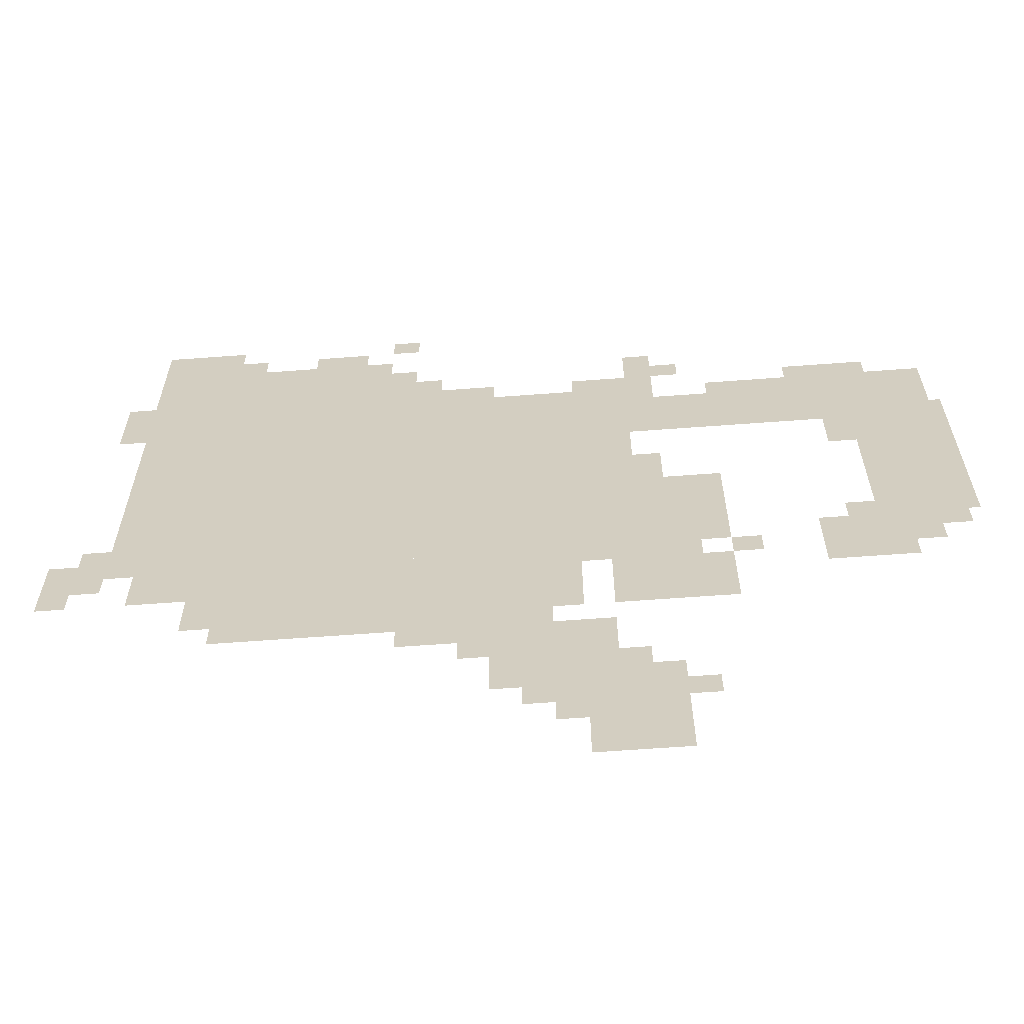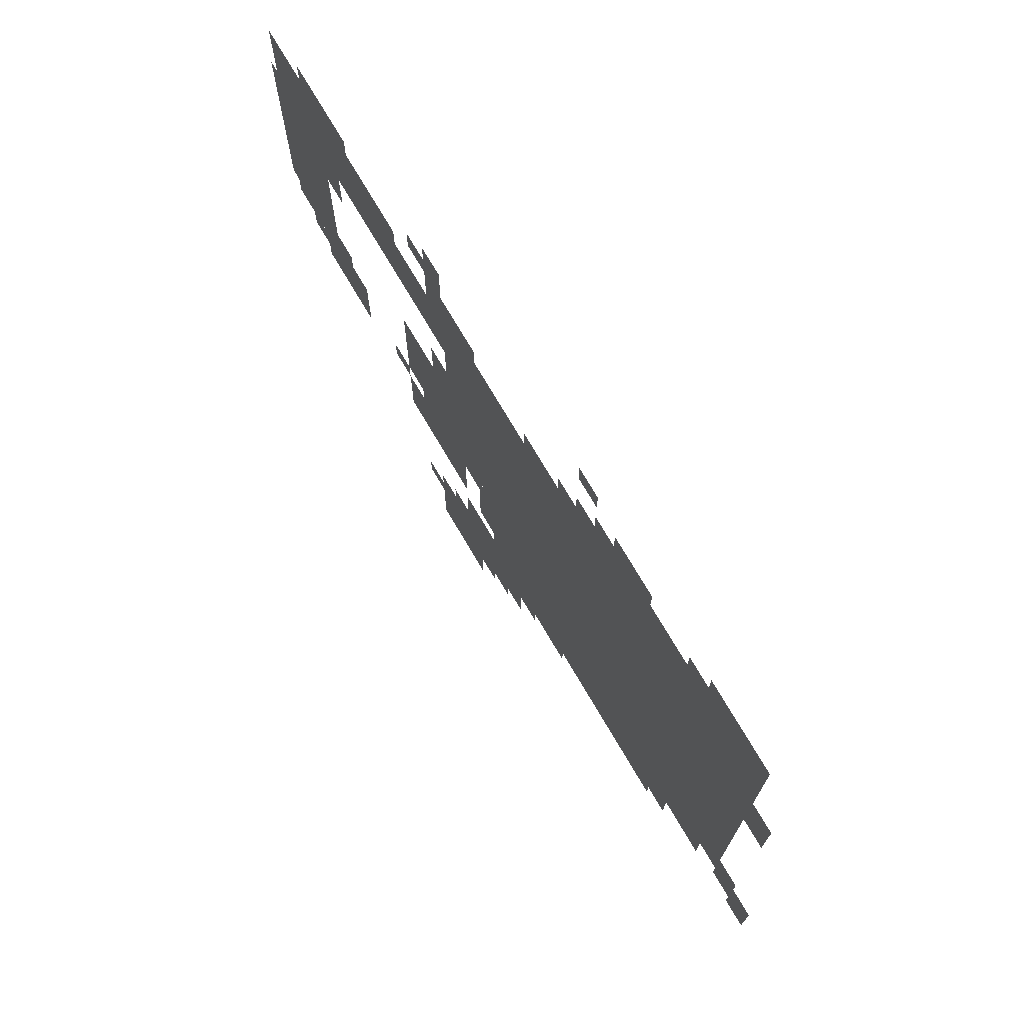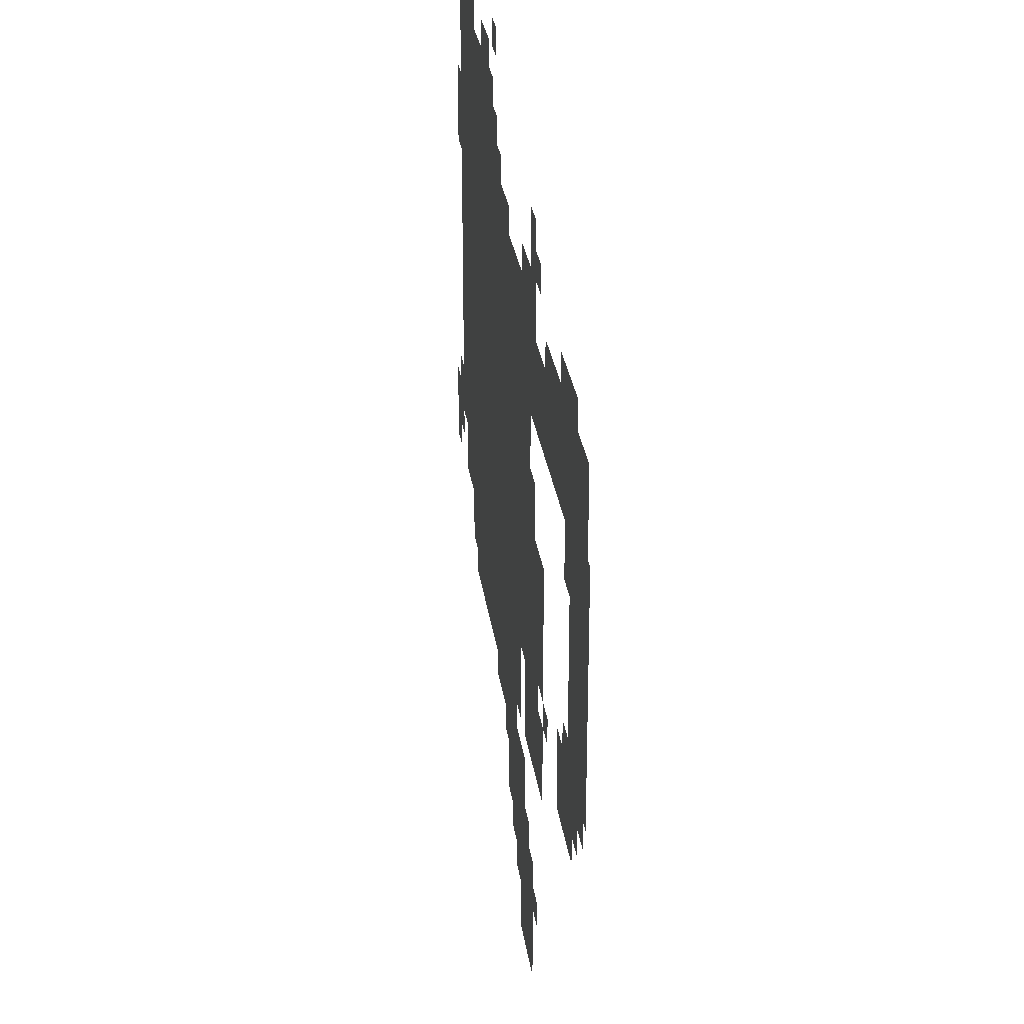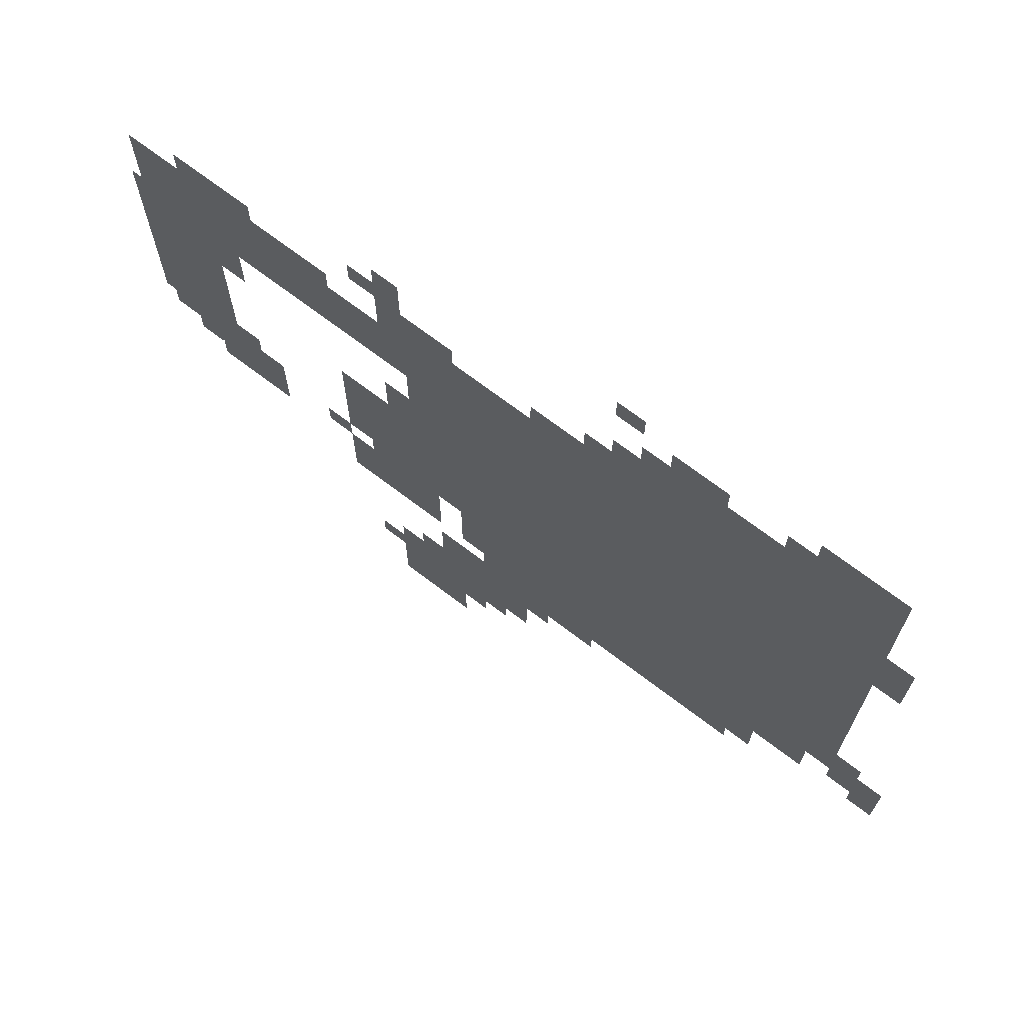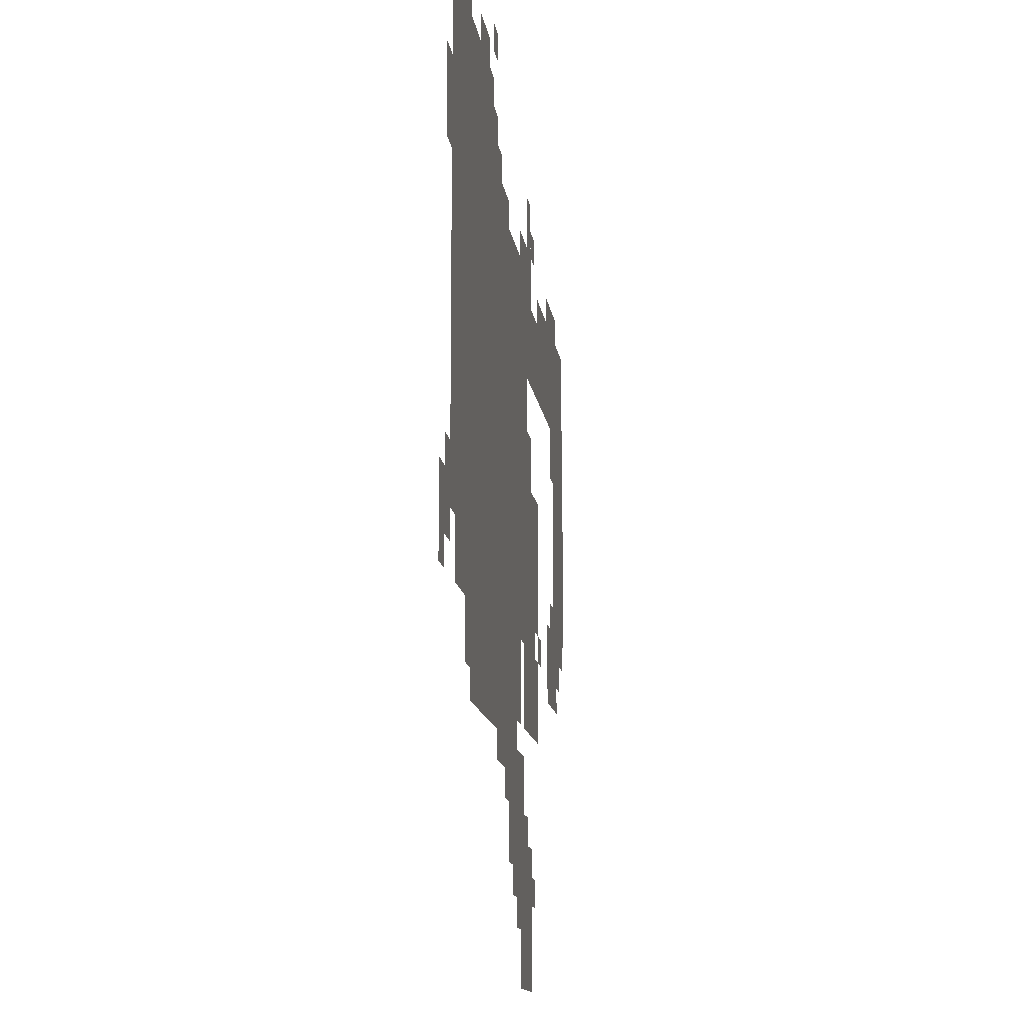
<metadata>
{"format":"obj","ext":"obj","renderer":"f3d","projection":"perspective","resolution":1024,"background":"white","views":[{"elev":-63.9,"azim":-175.7,"up":"+Y"},{"elev":74.4,"azim":59.5,"up":"+Y"},{"elev":29.3,"azim":-97.9,"up":"+Y"},{"elev":71.0,"azim":37.2,"up":"+Y"},{"elev":-13.1,"azim":97.5,"up":"+Y"}]}
</metadata>
<code>
g anshan-mesh
v -352 415 0
v -352 831 0
v -640 831 0
v -640 415 0
v -64 415 0
v -64 831 0
v -352 831 0
v -352 415 0
v -192 255 0
v -192 415 0
v -544 415 0
v -544 255 0
v -64 831 0
v -64 959 0
v -352 959 0
v -352 831 0
v -896 607 0
v -896 831 0
v -992 831 0
v -992 607 0
v -896 415 0
v -896 607 0
v -992 607 0
v -992 415 0
v -480 127 0
v -480 255 0
v -608 255 0
v -608 127 0
v -576 0 0
v -576 127 0
v -672 127 0
v -672 0 0
v -640 703 0
v -640 799 0
v -768 799 0
v -768 703 0
v -768 703 0
v -768 799 0
v -896 799 0
v -896 703 0
v -640 415 0
v -640 575 0
v -704 575 0
v -704 415 0
v -640 287 0
v -640 415 0
v -704 415 0
v -704 287 0
v -832 351 0
v -832 447 0
v -896 447 0
v -896 351 0
v -96 351 0
v -96 415 0
v -192 415 0
v -192 351 0
v -64 959 0
v -64 1023 0
v -160 1023 0
v -160 959 0
v -992 575 0
v -992 735 0
v -1005 735 0
v -1005 575 0
v -352 831 0
v -352 895 0
v -416 895 0
v -416 831 0
v 0 383 0
v 0 447 0
v -64 447 0
v -64 383 0
v -992 447 0
v -992 575 0
v -1005 575 0
v -1005 447 0
v -736 799 0
v -736 831 0
v -832 831 0
v -832 799 0
v -704 479 0
v -704 575 0
v -736 575 0
v -736 479 0
v -576 831 0
v -576 863 0
v -640 863 0
v -640 831 0
v -416 831 0
v -416 863 0
v -480 863 0
v -480 831 0
v -704 319 0
v -704 383 0
v -736 383 0
v -736 319 0
v -384 223 0
v -384 255 0
v -448 255 0
v -448 223 0
v -256 959 0
v -256 991 0
v -320 991 0
v -320 959 0
v -864 639 0
v -864 703 0
v -896 703 0
v -896 639 0
v -160 287 0
v -160 351 0
v -192 351 0
v -192 287 0
v -608 127 0
v -608 191 0
v -640 191 0
v -640 127 0
v -896 351 0
v -896 415 0
v -928 415 0
v -928 351 0
v -640 575 0
v -640 639 0
v -672 639 0
v -672 575 0
v -512 95 0
v -512 127 0
v -576 127 0
v -576 95 0
v -544 351 0
v -544 415 0
v -576 415 0
v -576 351 0
v -544 287 0
v -544 351 0
v -576 351 0
v -576 287 0
v -608 351 0
v -608 415 0
v -640 415 0
v -640 351 0
v -704 415 0
v -704 479 0
v -736 479 0
v -736 415 0
v -640 863 0
v -640 927 0
v -672 927 0
v -672 863 0
v -640 799 0
v -640 863 0
v -672 863 0
v -672 799 0
v -608 287 0
v -608 351 0
v -640 351 0
v -640 287 0
v -832 831 0
v -832 863 0
v -896 863 0
v -896 831 0
v -832 799 0
v -832 831 0
v -896 831 0
v -896 799 0
v -32 799 0
v -32 863 0
v -64 863 0
v -64 799 0
v -928 383 0
v -928 415 0
v -960 415 0
v -960 383 0
v -736 383 0
v -736 415 0
v -768 415 0
v -768 383 0
v -864 447 0
v -864 479 0
v -896 479 0
v -896 447 0
v -576 383 0
v -576 415 0
v -608 415 0
v -608 383 0
v 0 351 0
v 0 383 0
v -32 383 0
v -32 351 0
v -544 63 0
v -544 95 0
v -576 95 0
v -576 63 0
v -672 95 0
v -672 127 0
v -704 127 0
v -704 95 0
v -448 191 0
v -448 223 0
v -480 223 0
v -480 191 0
v -640 127 0
v -640 159 0
v -672 159 0
v -672 127 0
v -448 223 0
v -448 255 0
v -480 255 0
v -480 223 0
v -896 831 0
v -896 863 0
v -928 863 0
v -928 831 0
v -704 287 0
v -704 319 0
v -736 319 0
v -736 287 0
v -32 767 0
v -32 799 0
v -64 799 0
v -64 767 0
v -352 991 0
v -352 1023 0
v -384 1023 0
v -384 991 0
v -672 863 0
v -672 895 0
v -704 895 0
v -704 863 0
v -32 447 0
v -32 479 0
v -64 479 0
v -64 447 0
v -160 959 0
v -160 991 0
v -192 991 0
v -192 959 0
v -352 895 0
v -352 927 0
v -384 927 0
v -384 895 0
g anshan-mesh_0
f 3 2 1
f 1 4 3
f 7 6 5
f 5 8 7
f 11 10 9
f 9 12 11
f 15 14 13
f 13 16 15
f 19 18 17
f 17 20 19
f 23 22 21
f 21 24 23
f 27 26 25
f 25 28 27
f 31 30 29
f 29 32 31
f 35 34 33
f 33 36 35
f 39 38 37
f 37 40 39
f 43 42 41
f 41 44 43
f 47 46 45
f 45 48 47
f 51 50 49
f 49 52 51
f 55 54 53
f 53 56 55
f 59 58 57
f 57 60 59
f 63 62 61
f 61 64 63
f 67 66 65
f 65 68 67
f 71 70 69
f 69 72 71
f 75 74 73
f 73 76 75
f 79 78 77
f 77 80 79
f 83 82 81
f 81 84 83
f 87 86 85
f 85 88 87
f 91 90 89
f 89 92 91
f 95 94 93
f 93 96 95
f 99 98 97
f 97 100 99
f 103 102 101
f 101 104 103
f 107 106 105
f 105 108 107
f 111 110 109
f 109 112 111
f 115 114 113
f 113 116 115
f 119 118 117
f 117 120 119
f 123 122 121
f 121 124 123
f 127 126 125
f 125 128 127
f 131 130 129
f 129 132 131
f 135 134 133
f 133 136 135
f 139 138 137
f 137 140 139
f 143 142 141
f 141 144 143
f 147 146 145
f 145 148 147
f 151 150 149
f 149 152 151
f 155 154 153
f 153 156 155
f 159 158 157
f 157 160 159
f 163 162 161
f 161 164 163
f 167 166 165
f 165 168 167
f 171 170 169
f 169 172 171
f 175 174 173
f 173 176 175
f 179 178 177
f 177 180 179
f 183 182 181
f 181 184 183
f 187 186 185
f 185 188 187
f 191 190 189
f 189 192 191
f 195 194 193
f 193 196 195
f 199 198 197
f 197 200 199
f 203 202 201
f 201 204 203
f 207 206 205
f 205 208 207
f 211 210 209
f 209 212 211
f 215 214 213
f 213 216 215
f 219 218 217
f 217 220 219
f 223 222 221
f 221 224 223
f 227 226 225
f 225 228 227
f 231 230 229
f 229 232 231
f 235 234 233
f 233 236 235
f 239 238 237
f 237 240 239

</code>
